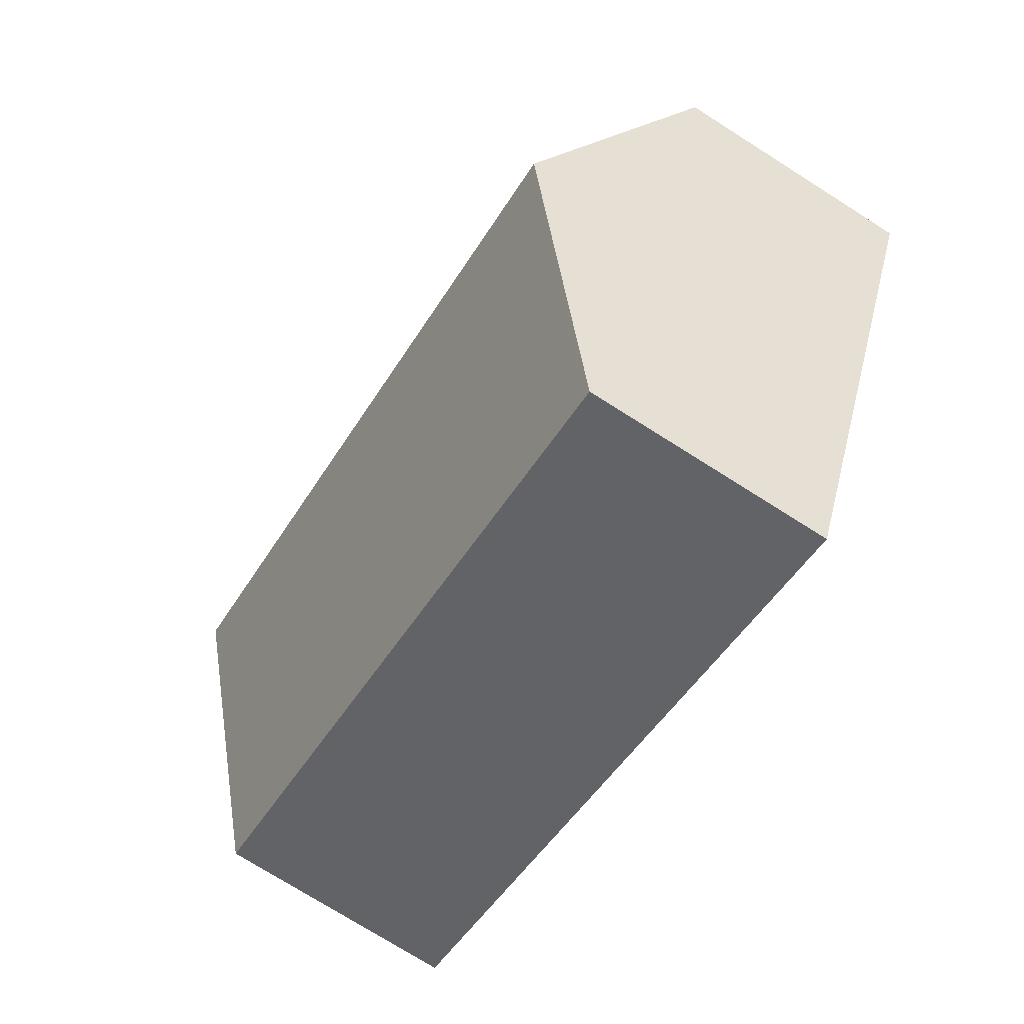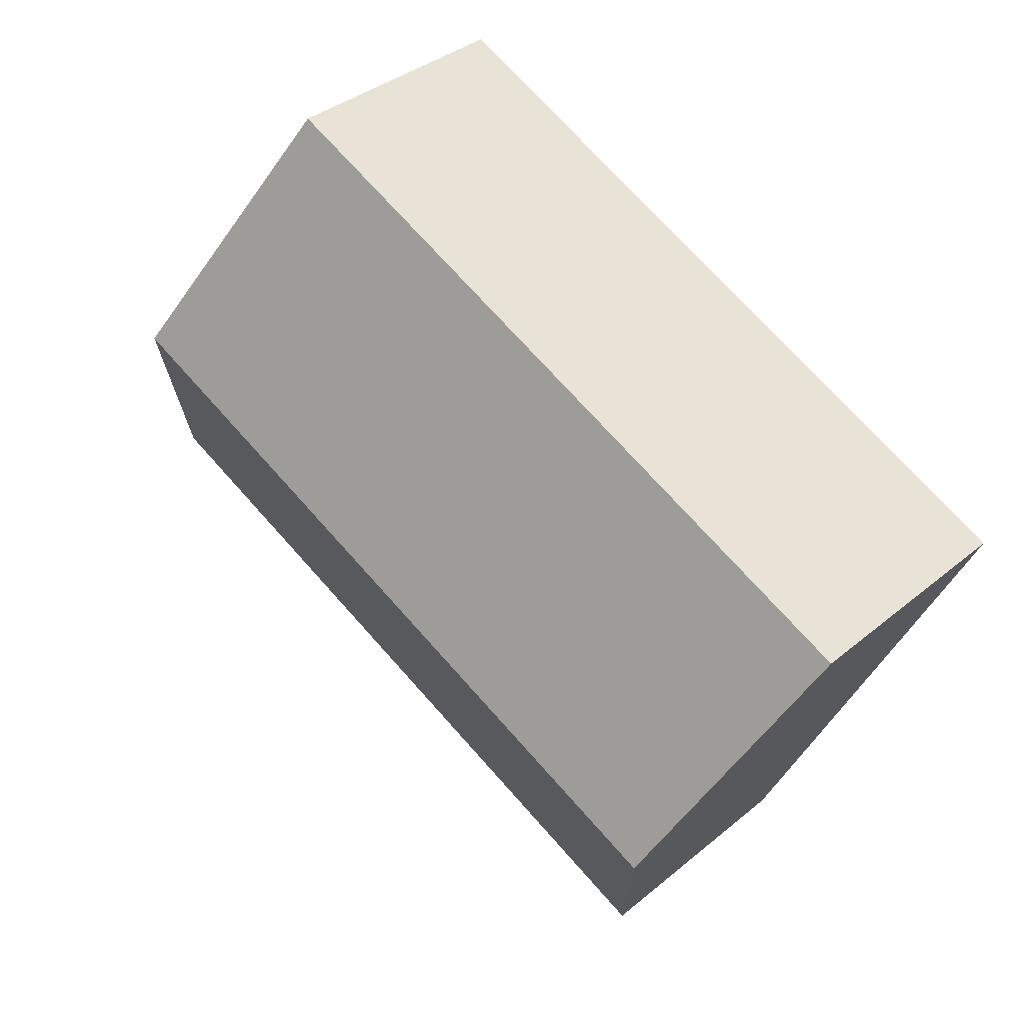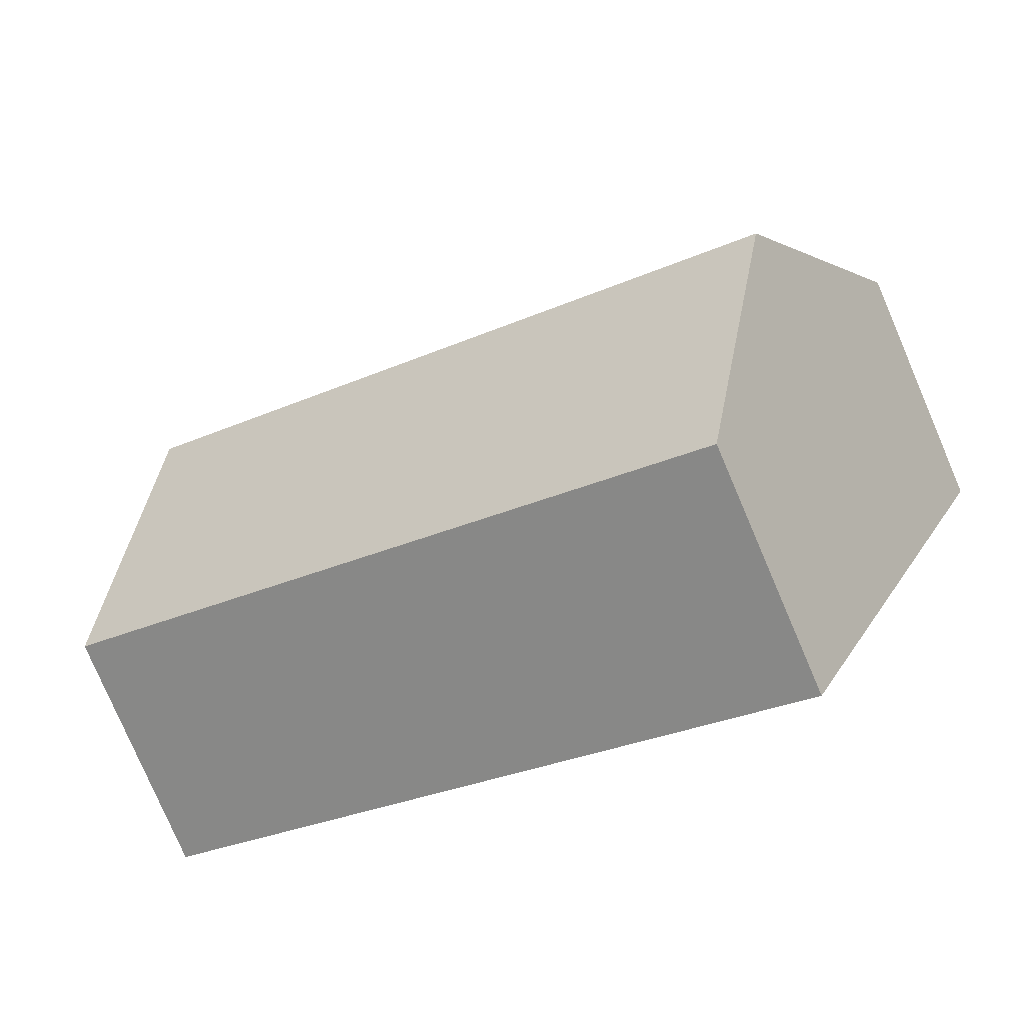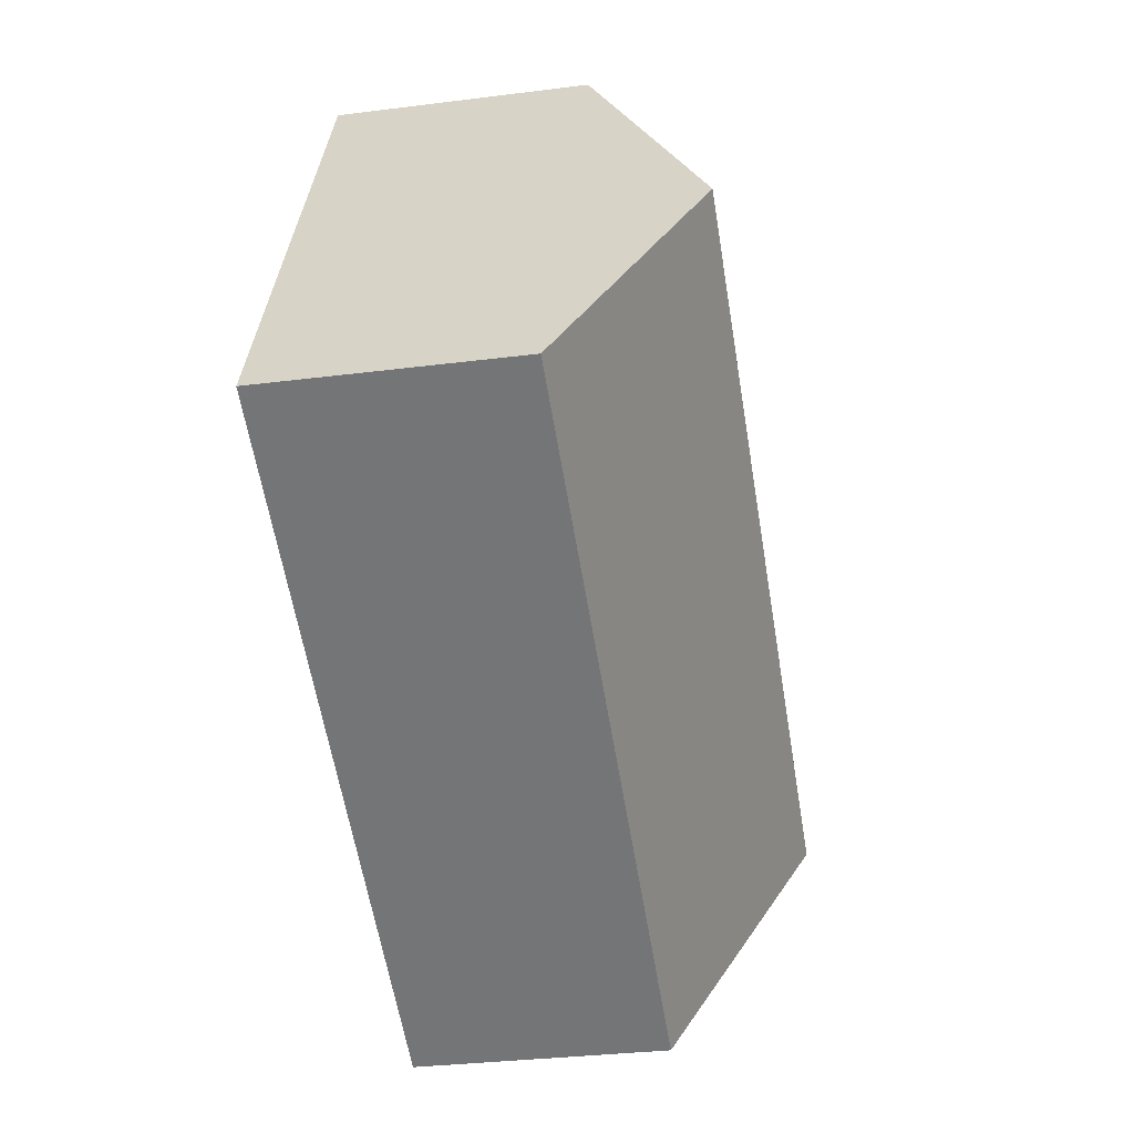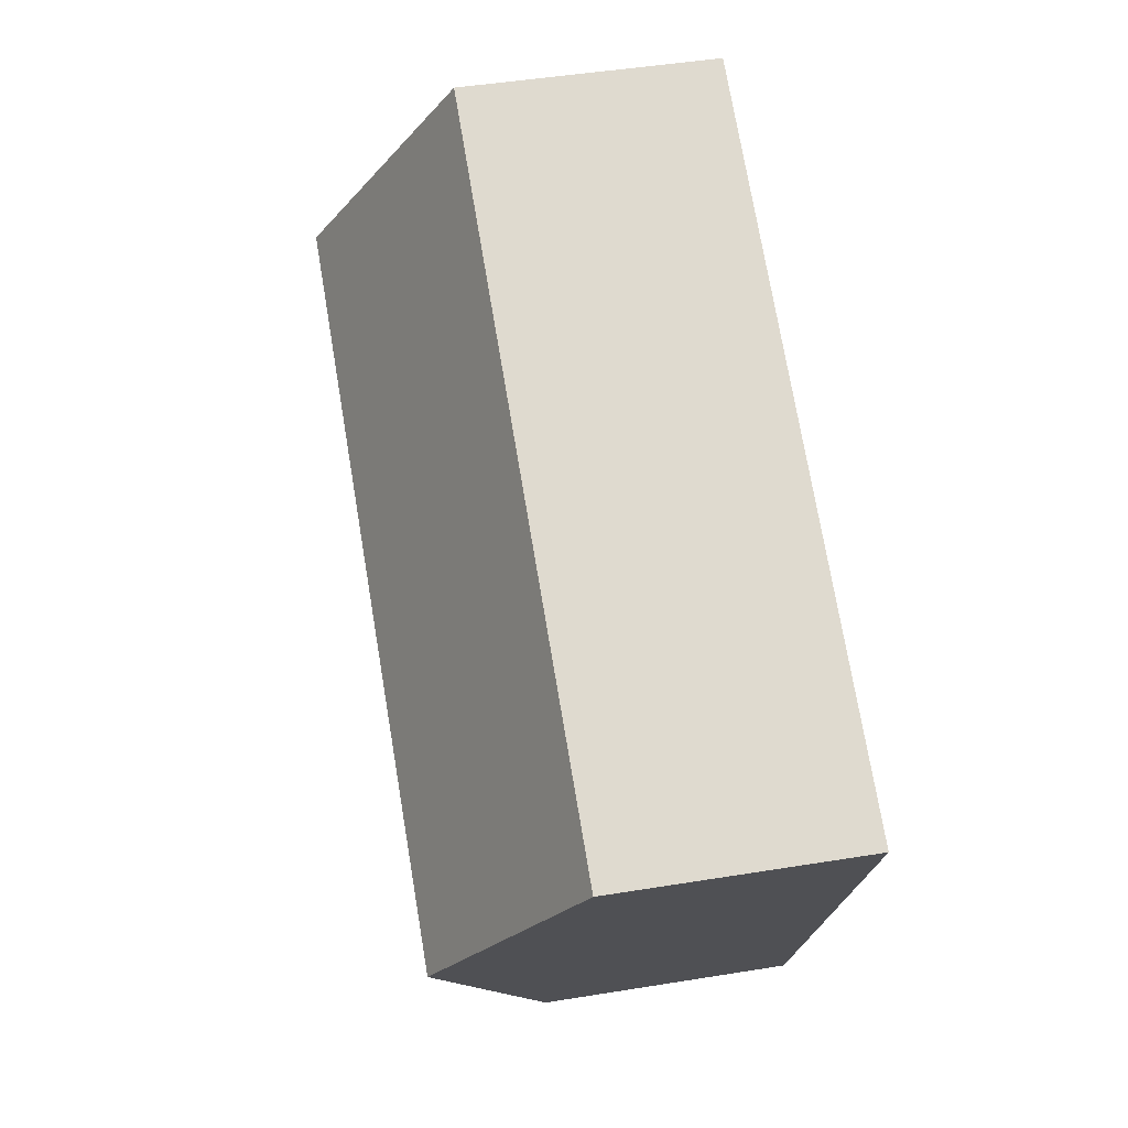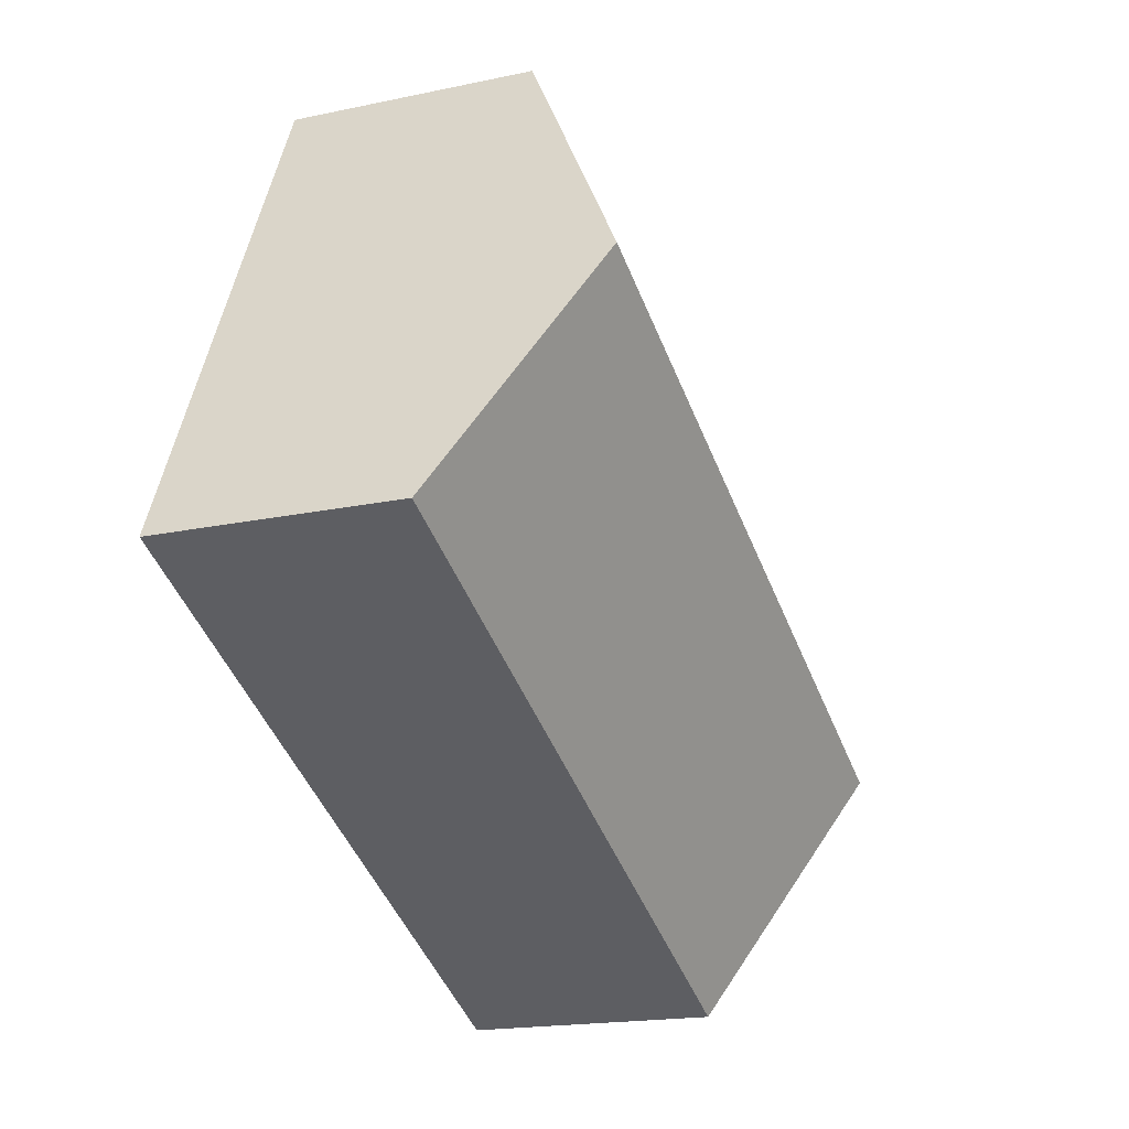
<metadata>
{"format":"obj","ext":"obj","renderer":"f3d","projection":"perspective","resolution":1024,"background":"white","views":[{"elev":-74.8,"azim":-122.3,"up":"+Z"},{"elev":36.5,"azim":-137.1,"up":"+Z"},{"elev":-78.7,"azim":-156.8,"up":"+Z"},{"elev":-32.1,"azim":100.1,"up":"+Z"},{"elev":46.5,"azim":-100.5,"up":"+Z"},{"elev":-18.0,"azim":112.7,"up":"+Z"}]}
</metadata>
<code>
v  1.052 3.399 -2.232
v  8.185 2.24 -1.597
v  2.104 2.24 -4.464
v  7.133 3.399 0.635
v  0 2.24 1.372e-16
v  6.081 2.24 2.867
v  2.104 2.733e-16 -4.464
v  1.052 1.367e-16 -2.232
v  0 0 0
v  6.081 -1.756e-16 2.867
v  7.133 -3.888e-17 0.635
v  8.185 9.779e-17 -1.597
g defaultobject
f 1 2 3
f 2 1 4
f 5 4 1
f 4 5 6
f 7 1 3
f 1 7 5
f 5 7 8
f 5 8 9
f 9 6 5
f 6 9 10
f 10 4 6
f 4 10 2
f 2 10 11
f 2 11 12
f 12 3 2
f 3 12 7
f 8 10 9
f 10 8 7
f 10 7 12
f 10 12 11

</code>
